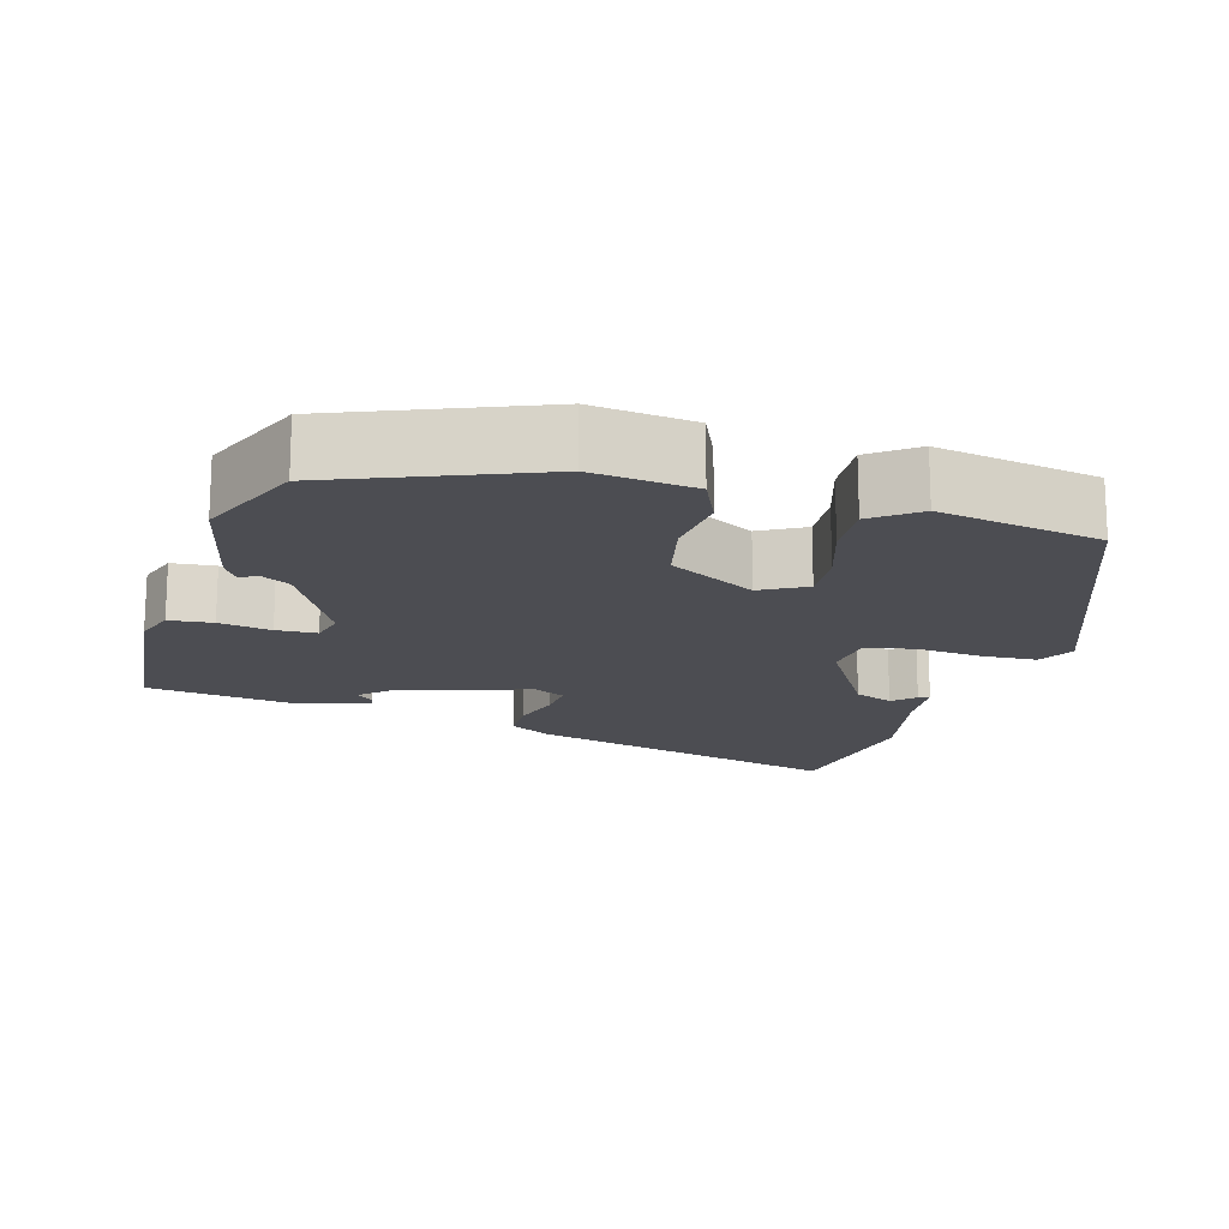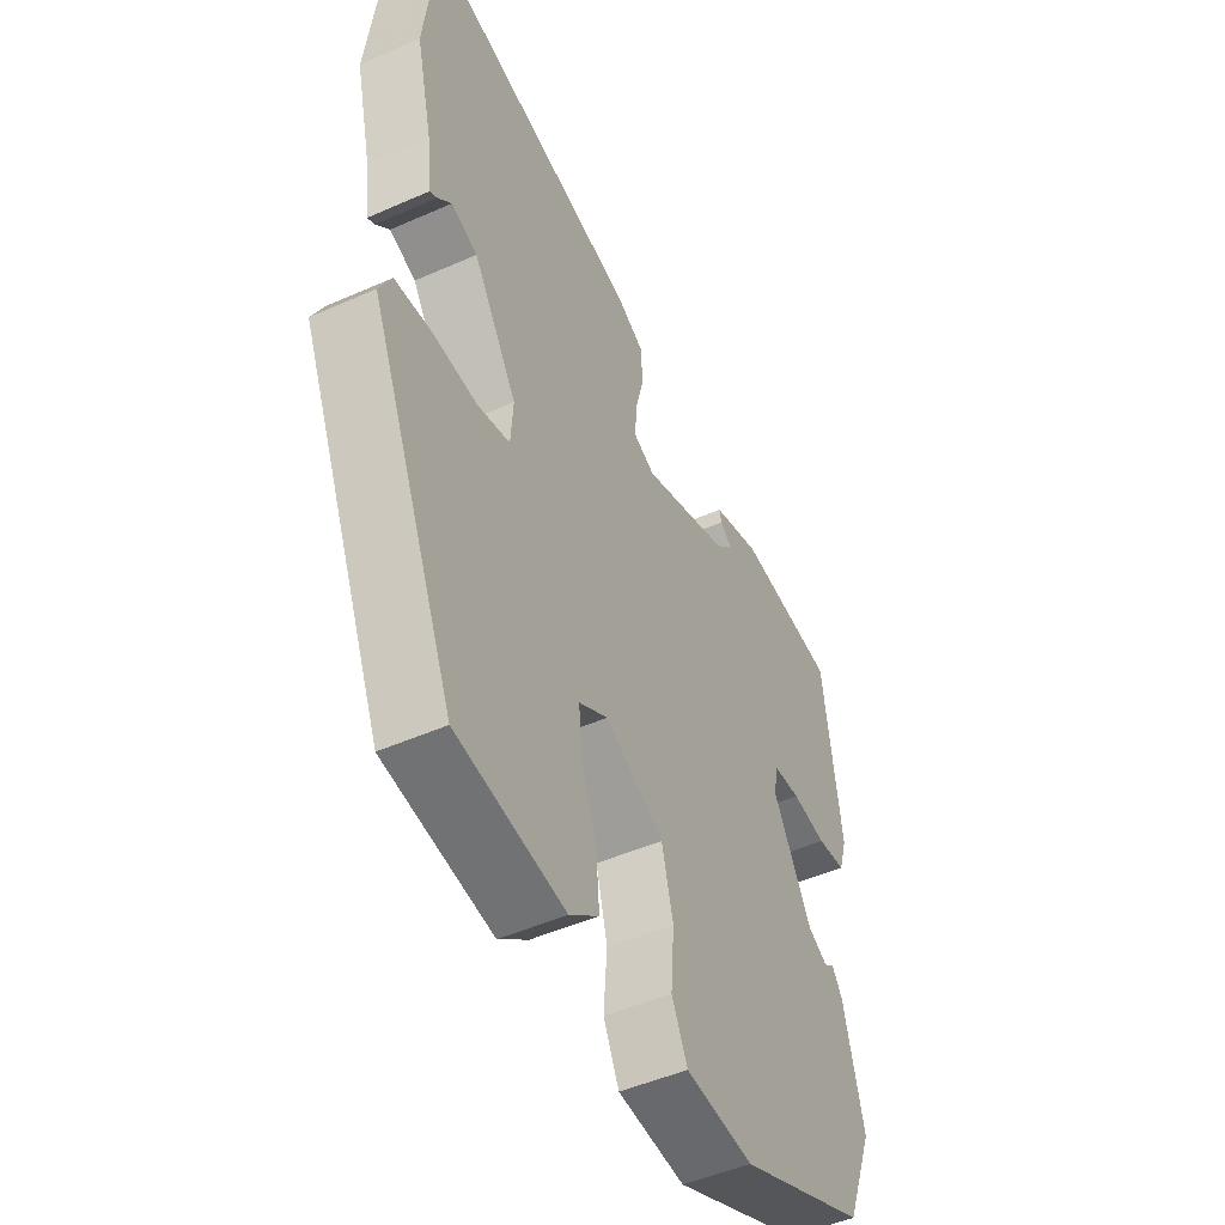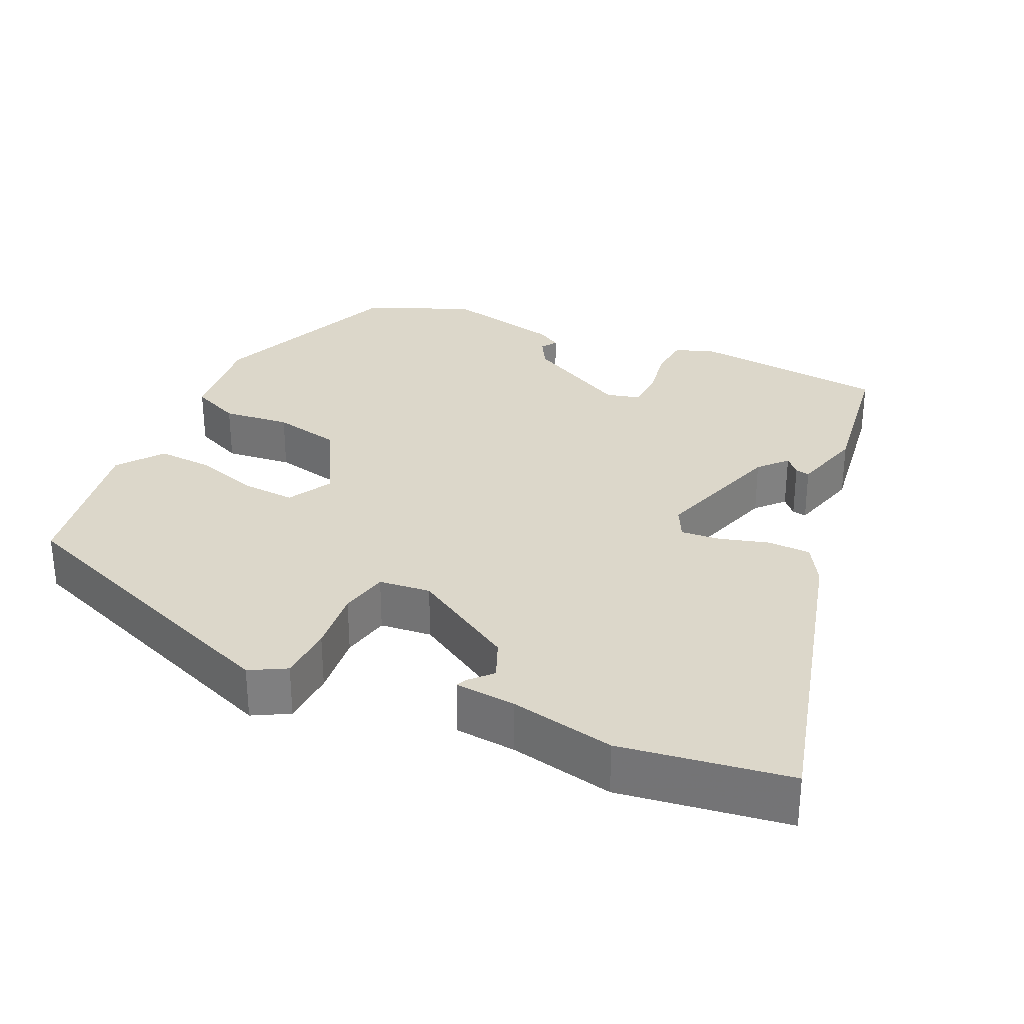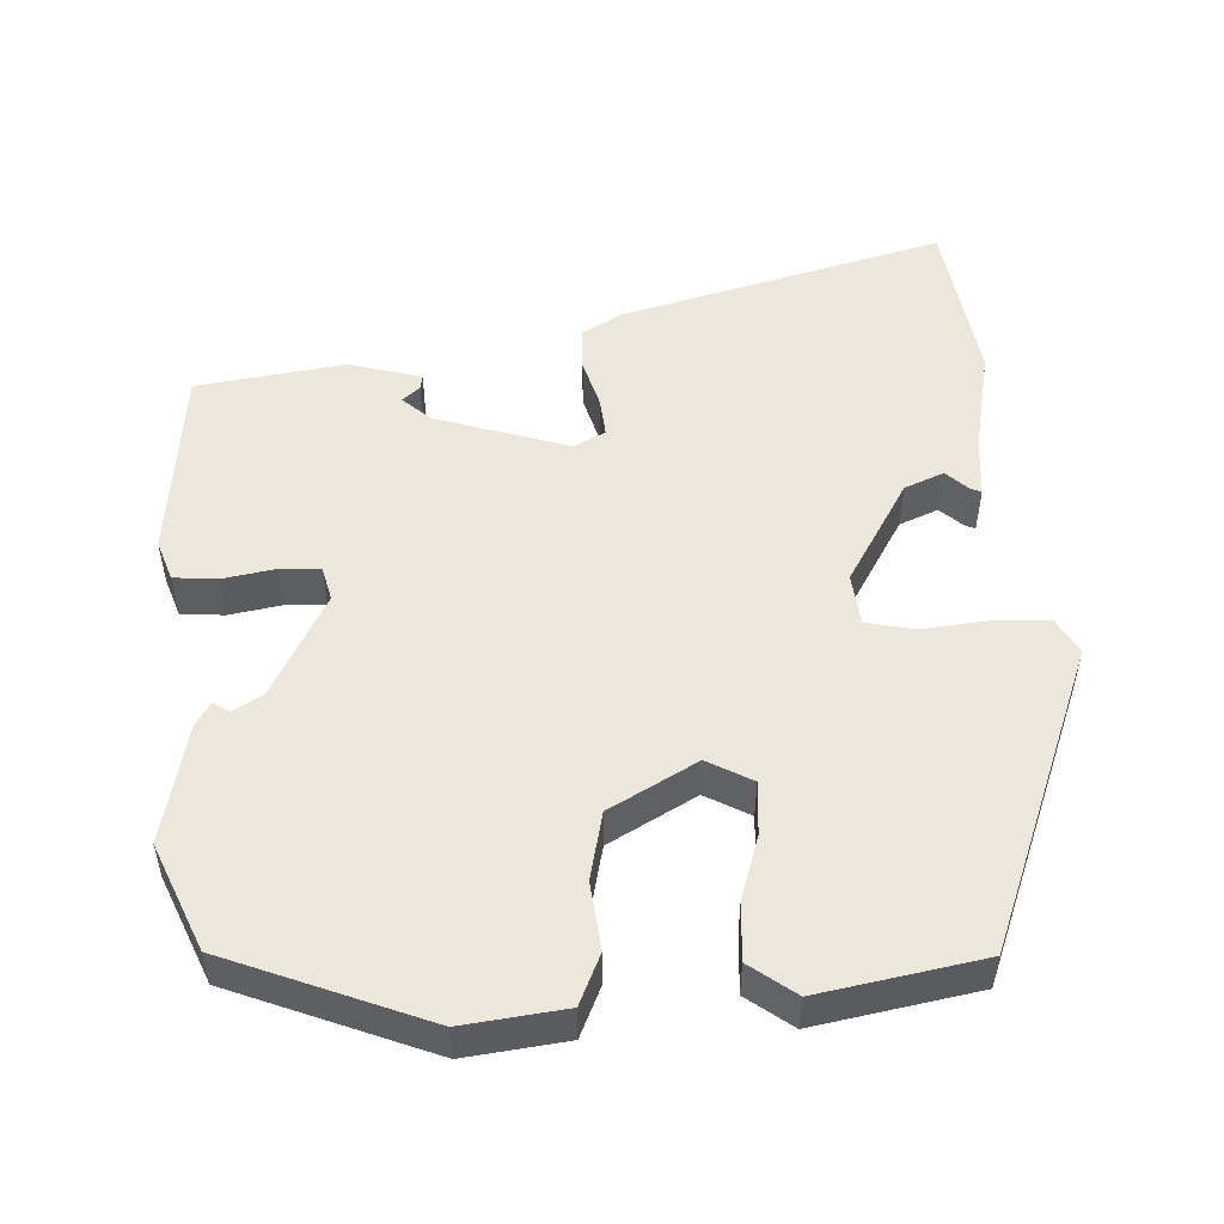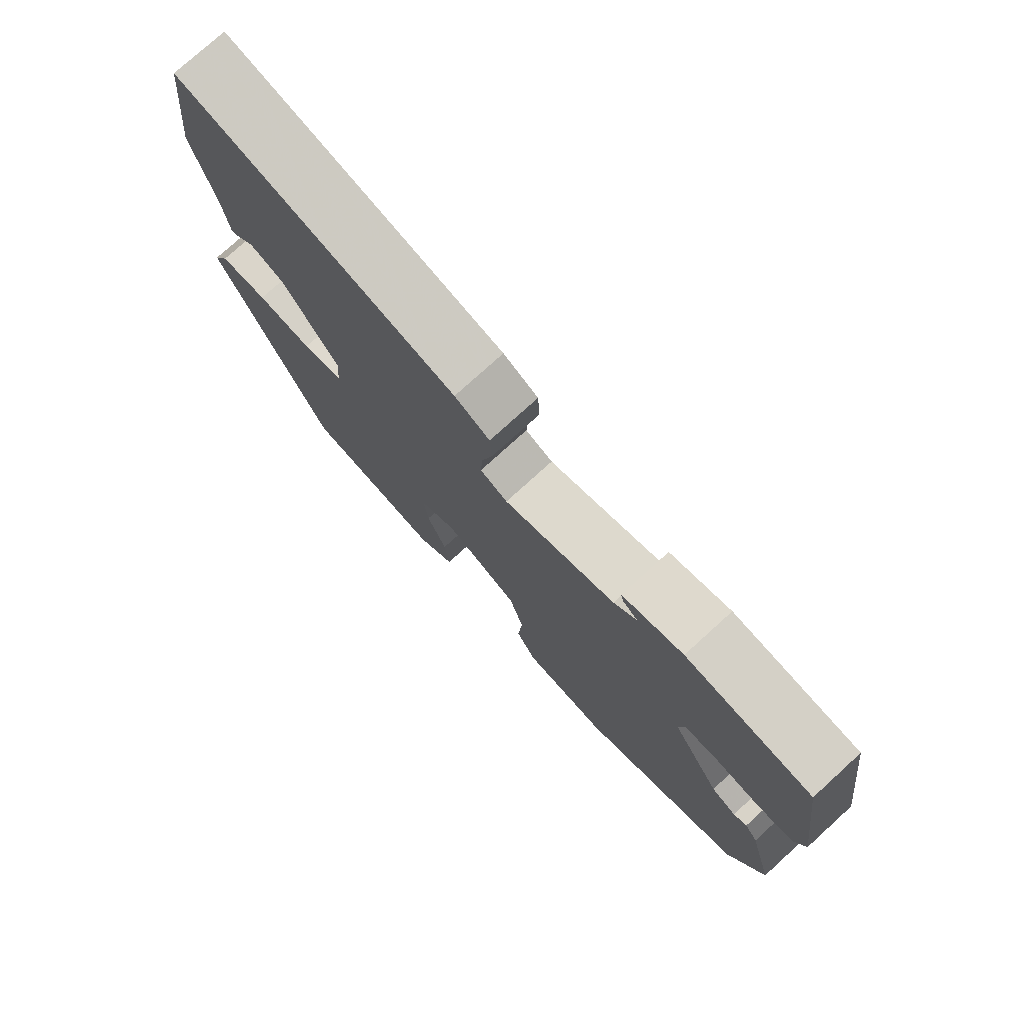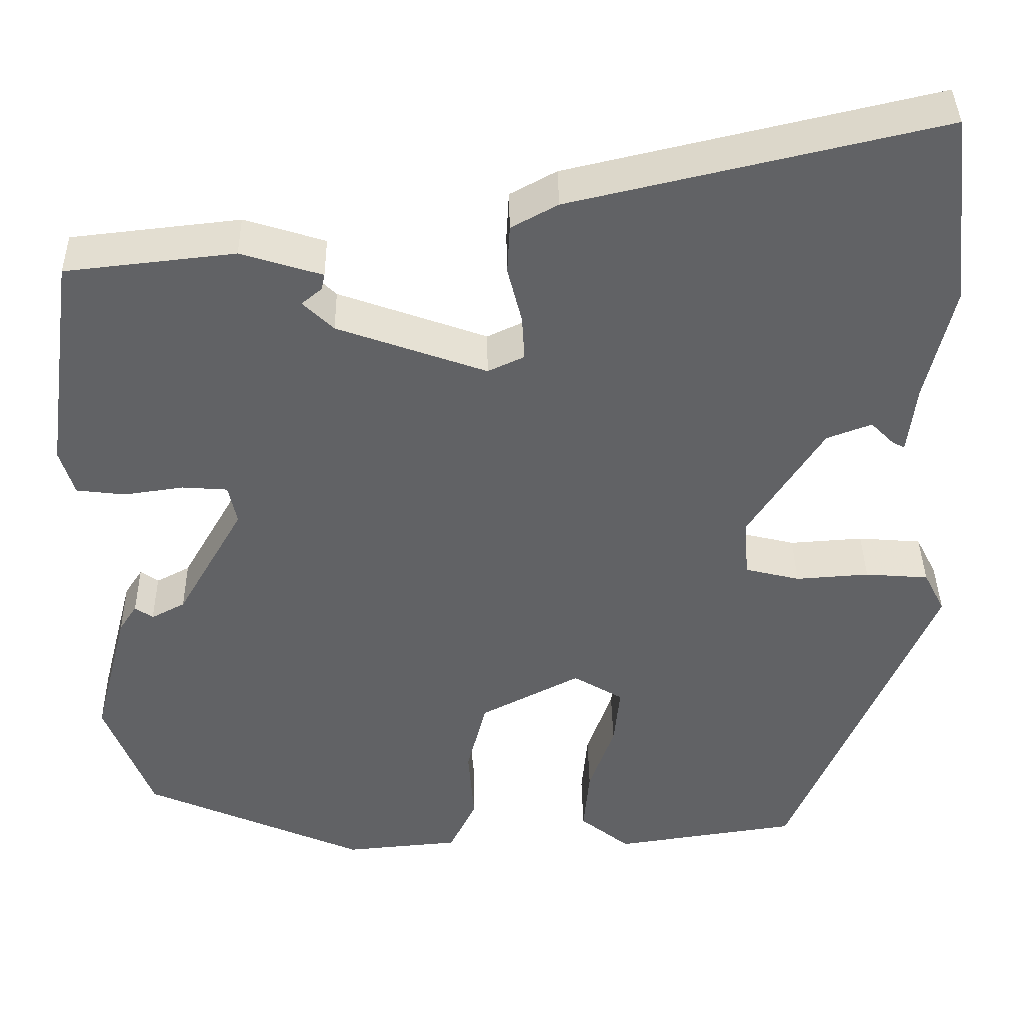
<metadata>
{"format":"obj","ext":"obj","renderer":"f3d","projection":"perspective","resolution":1024,"background":"white","views":[{"elev":-16.4,"azim":162.2,"up":"+Y"},{"elev":-48.4,"azim":-63.7,"up":"+Z"},{"elev":30.5,"azim":-67.2,"up":"+Y"},{"elev":51.4,"azim":175.2,"up":"+Y"},{"elev":76.7,"azim":47.7,"up":"+Z"},{"elev":39.5,"azim":179.1,"up":"+Z"}]}
</metadata>
<code>
v -0.513 0.07 0.388
v -0.487 0.07 0.615
v -0.051 0.07 0.514
v 0.004 0.07 0.484
v 0.007 0.07 0.426
v -0.01 0.07 0.359
v -0.013 0.07 0.306
v 0.03 0.07 0.286
v 0.206 0.07 0.349
v 0.242 0.07 0.384
v 0.218 0.07 0.404
v 0.214 0.07 0.423
v 0.31 0.07 0.453
v 0.51 0.07 0.431
v 0.546 0.07 0.168
v 0.529 0.07 0.113
v 0.471 0.07 0.106
v 0.401 0.07 0.116
v 0.347 0.07 0.112
v 0.337 0.07 0.065
v 0.416 0.07 -0.073
v 0.456 0.07 -0.094
v 0.477 0.07 -0.079
v 0.498 0.07 -0.111
v 0.539 0.07 -0.27
v 0.483 0.07 -0.414
v 0.221 0.07 -0.528
v 0.085 0.07 -0.516
v 0.053 0.07 -0.45
v 0.06 0.07 -0.359
v 0.037 0.07 -0.269
v -0.081 0.07 -0.208
v -0.14 0.07 -0.243
v -0.133 0.07 -0.314
v -0.103 0.07 -0.399
v -0.096 0.07 -0.476
v -0.155 0.07 -0.523
v -0.373 0.07 -0.491
v -0.544 0.07 -0.09
v -0.519 0.07 -0.041
v -0.444 0.07 -0.035
v -0.357 0.07 -0.041
v -0.292 0.07 -0.025
v -0.287 0.07 0.045
v -0.375 0.07 0.182
v -0.428 0.07 0.202
v -0.456 0.07 0.174
v -0.47 0.07 0.167
v -0.48 0.07 0.249
v -0.513 0 0.388
v -0.487 0 0.615
v -0.051 0 0.514
v 0.004 0 0.484
v 0.007 0 0.426
v -0.01 0 0.359
v -0.013 0 0.306
v 0.03 0 0.286
v 0.206 0 0.349
v 0.242 0 0.384
v 0.218 0 0.404
v 0.214 0 0.423
v 0.31 0 0.453
v 0.51 0 0.431
v 0.546 0 0.168
v 0.529 0 0.113
v 0.471 0 0.106
v 0.401 0 0.116
v 0.347 0 0.112
v 0.337 0 0.065
v 0.416 0 -0.073
v 0.456 0 -0.094
v 0.477 0 -0.079
v 0.498 0 -0.111
v 0.539 0 -0.27
v 0.483 0 -0.414
v 0.221 0 -0.528
v 0.085 0 -0.516
v 0.053 0 -0.45
v 0.06 0 -0.359
v 0.037 0 -0.269
v -0.081 0 -0.208
v -0.14 0 -0.243
v -0.133 0 -0.314
v -0.103 0 -0.399
v -0.096 0 -0.476
v -0.155 0 -0.523
v -0.373 0 -0.491
v -0.544 0 -0.09
v -0.519 0 -0.041
v -0.444 0 -0.035
v -0.357 0 -0.041
v -0.292 0 -0.025
v -0.287 0 0.045
v -0.375 0 0.182
v -0.428 0 0.202
v -0.456 0 0.174
v -0.47 0 0.167
v -0.48 0 0.249
f 46 47 48 49
f 4 5 6
f 3 4 6
f 2 3 6
f 1 2 6
f 49 1 6
f 46 49 6
f 45 46 6
f 44 45 6 7
f 43 44 7 8
f 40 41 42
f 39 40 42
f 38 39 42
f 37 38 42
f 36 37 42
f 35 36 42
f 34 35 42
f 33 34 42 43
f 43 8 9
f 33 43 9
f 32 33 9
f 28 29 30
f 27 28 30
f 26 27 30
f 25 26 30
f 24 25 30
f 24 30 31
f 22 23 24
f 22 24 31 32
f 16 17 18
f 15 16 18
f 14 15 18
f 13 14 18
f 13 18 19
f 10 11 12 13
f 10 13 19 20
f 32 9 10 20
f 21 22 32
f 20 21 32
f 98 97 96 95
f 55 54 53
f 55 53 52
f 55 52 51
f 55 51 50
f 55 50 98
f 55 98 95
f 55 95 94
f 56 55 94 93
f 57 56 93 92
f 91 90 89
f 91 89 88
f 91 88 87
f 91 87 86
f 91 86 85
f 91 85 84
f 91 84 83
f 92 91 83 82
f 58 57 92
f 58 92 82
f 58 82 81
f 79 78 77
f 79 77 76
f 79 76 75
f 79 75 74
f 79 74 73
f 80 79 73
f 73 72 71
f 81 80 73 71
f 67 66 65
f 67 65 64
f 67 64 63
f 67 63 62
f 68 67 62
f 62 61 60 59
f 69 68 62 59
f 69 59 58 81
f 81 71 70
f 81 70 69
f 1 50 51 2
f 2 51 52 3
f 3 52 53 4
f 4 53 54 5
f 5 54 55 6
f 6 55 56 7
f 7 56 57 8
f 8 57 58 9
f 9 58 59 10
f 10 59 60 11
f 11 60 61 12
f 12 61 62 13
f 13 62 63 14
f 14 63 64 15
f 15 64 65 16
f 16 65 66 17
f 17 66 67 18
f 18 67 68 19
f 19 68 69 20
f 20 69 70 21
f 21 70 71 22
f 22 71 72 23
f 23 72 73 24
f 24 73 74 25
f 25 74 75 26
f 26 75 76 27
f 27 76 77 28
f 28 77 78 29
f 29 78 79 30
f 30 79 80 31
f 31 80 81 32
f 32 81 82 33
f 33 82 83 34
f 34 83 84 35
f 35 84 85 36
f 36 85 86 37
f 37 86 87 38
f 38 87 88 39
f 39 88 89 40
f 40 89 90 41
f 41 90 91 42
f 42 91 92 43
f 43 92 93 44
f 44 93 94 45
f 45 94 95 46
f 46 95 96 47
f 47 96 97 48
f 48 97 98 49
f 49 98 50 1

</code>
